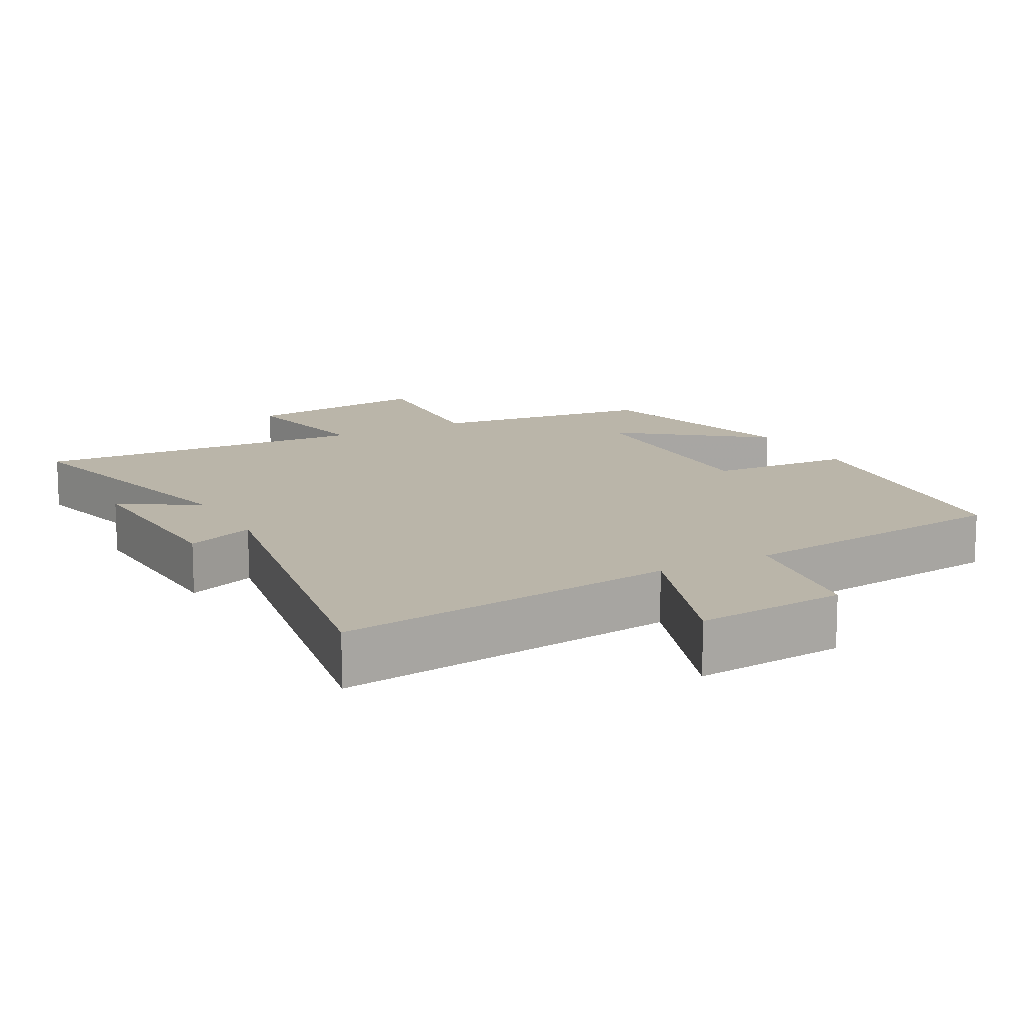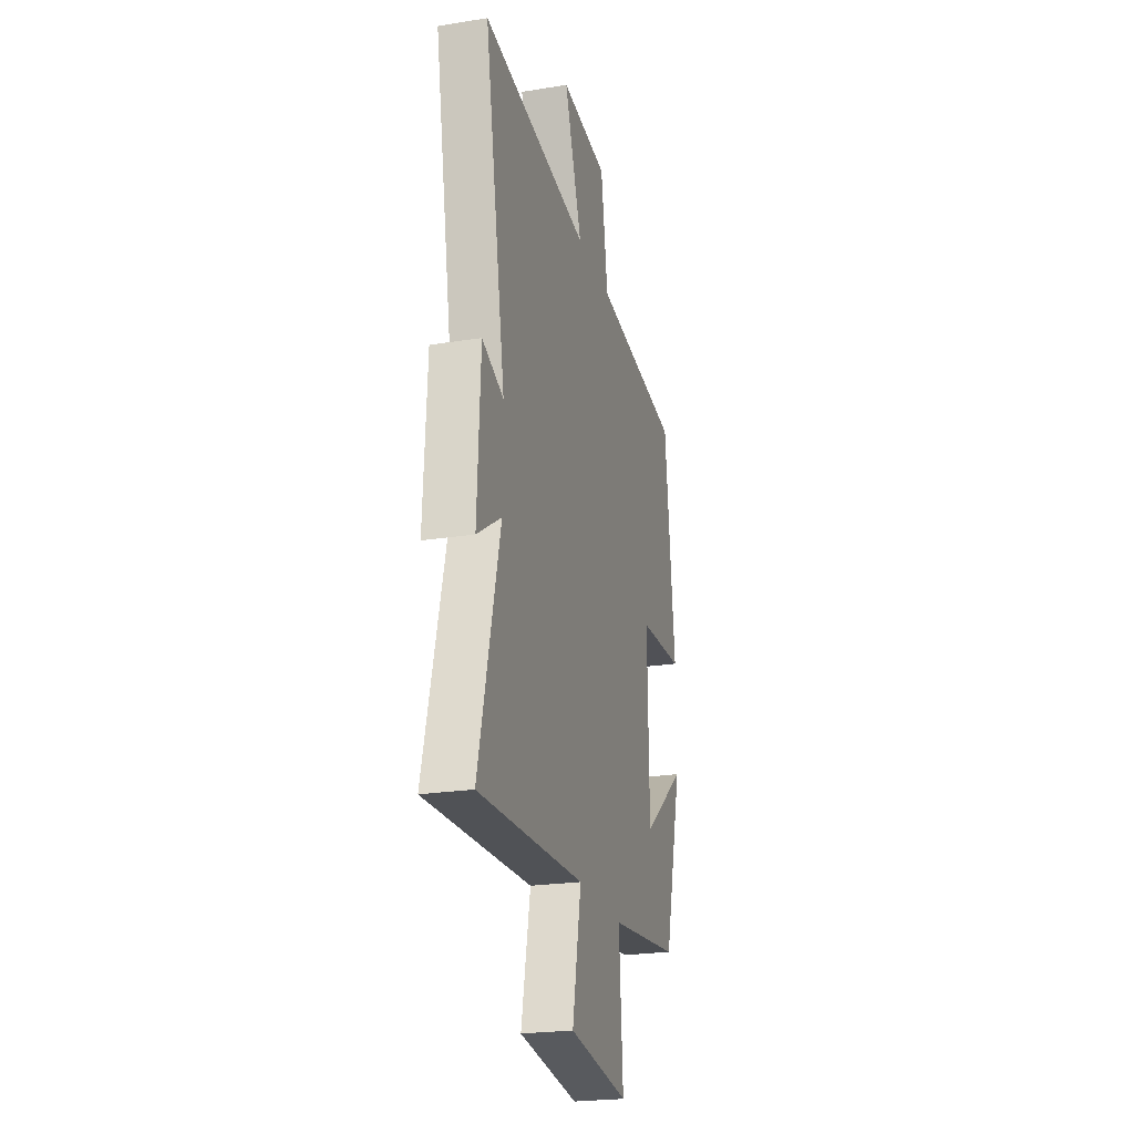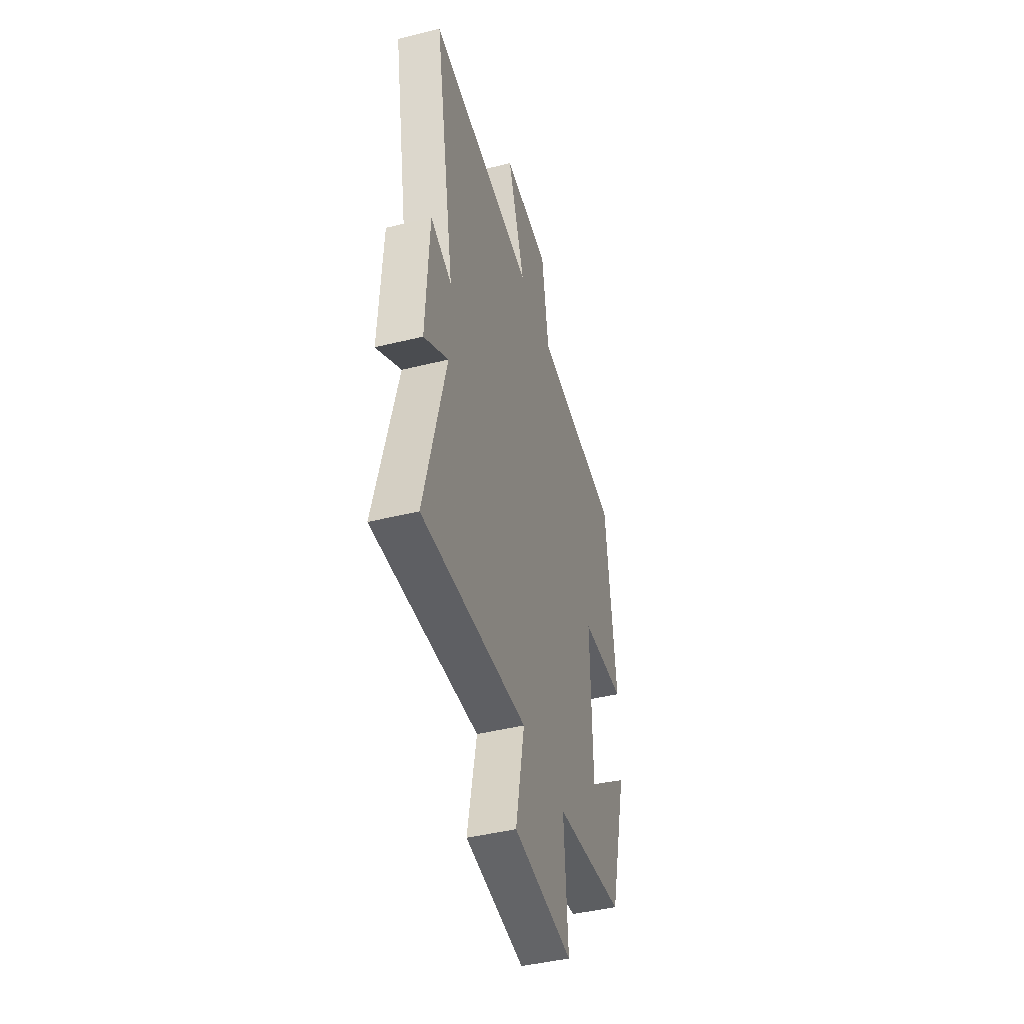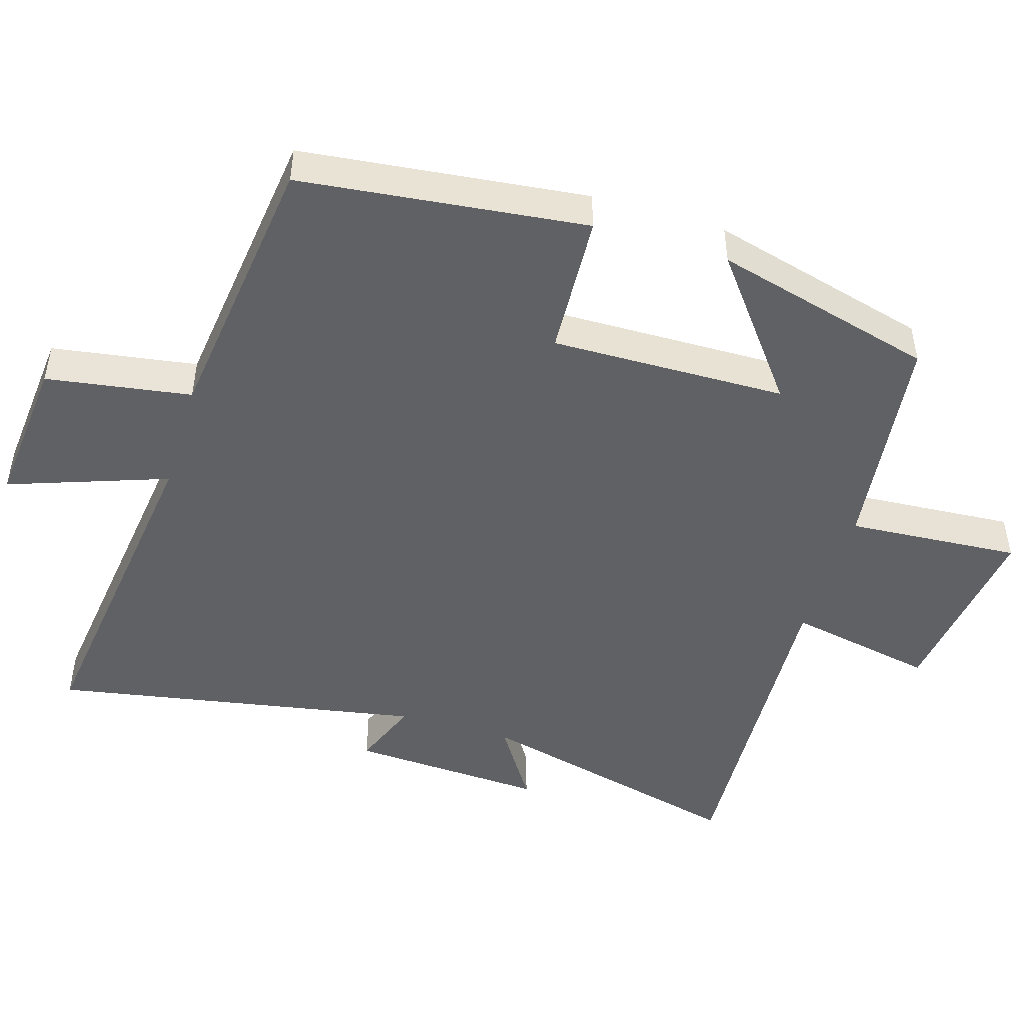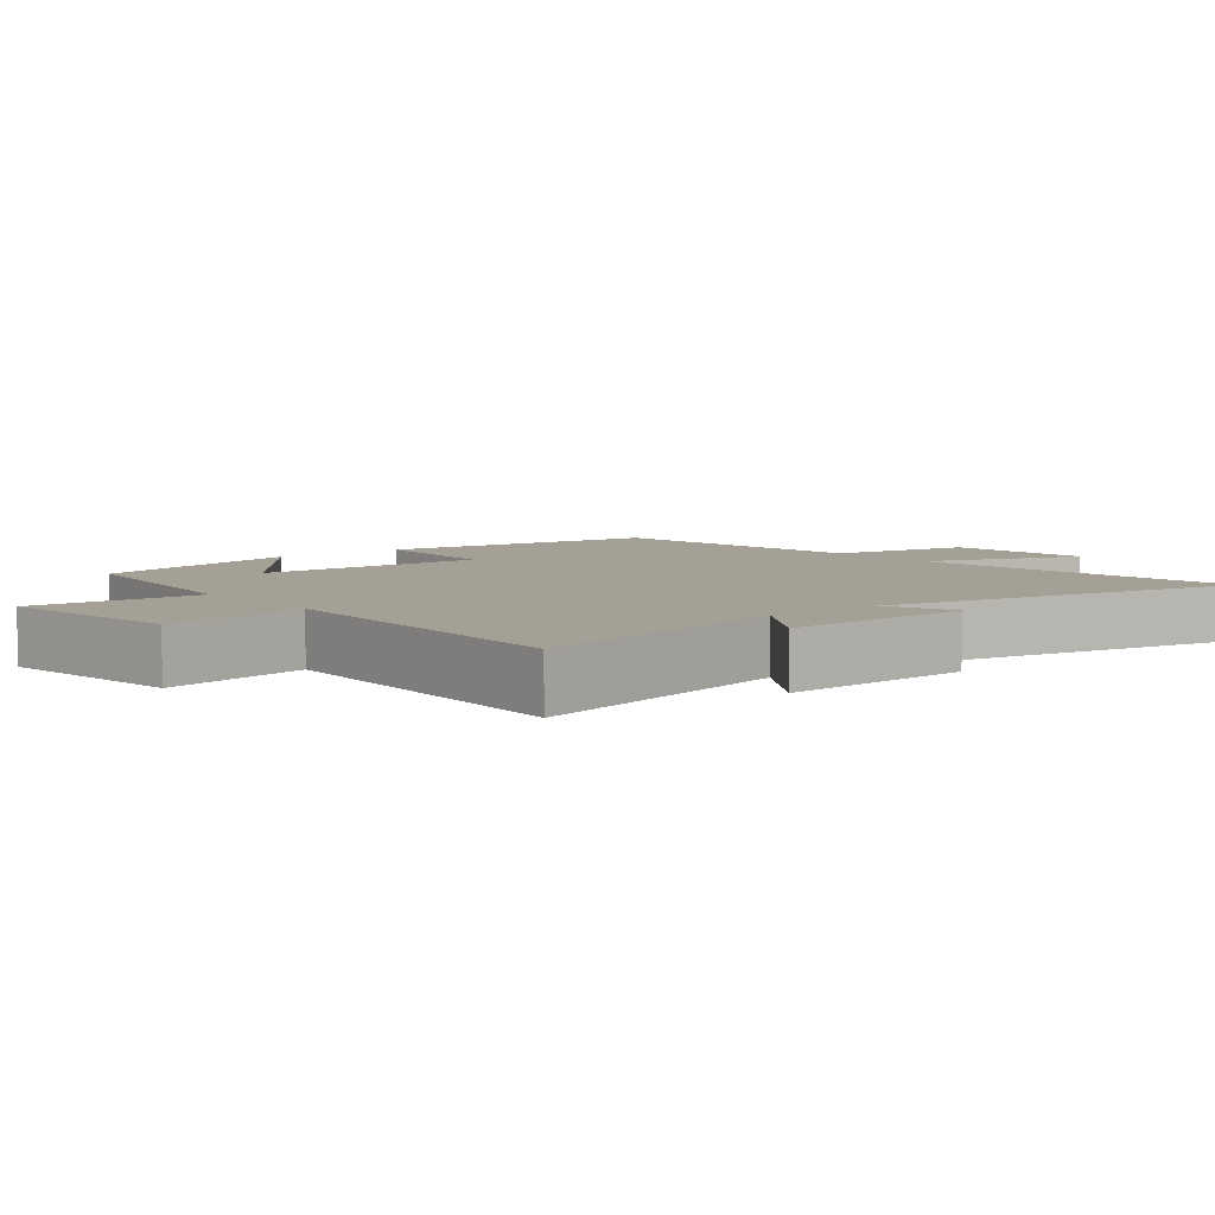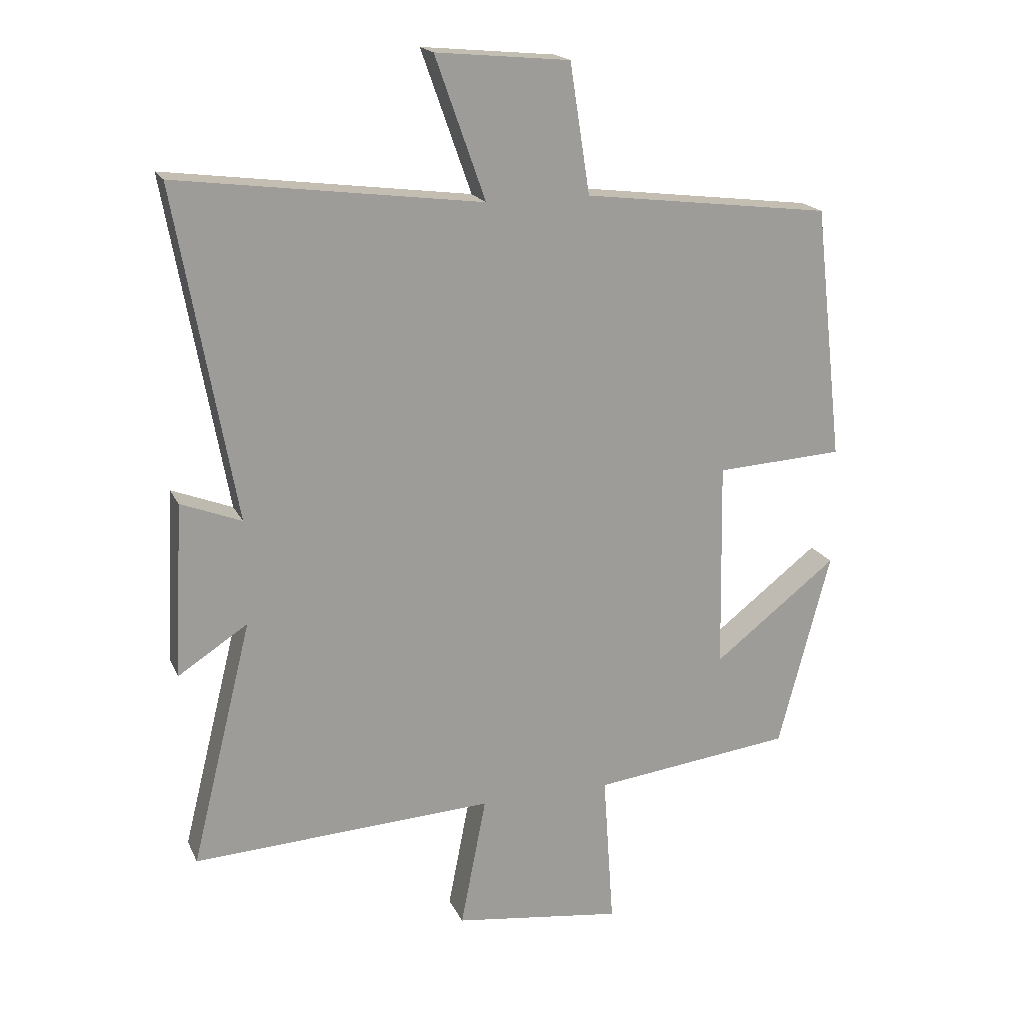
<metadata>
{"format":"obj","ext":"obj","renderer":"f3d","projection":"perspective","resolution":1024,"background":"white","views":[{"elev":13.5,"azim":-28.3,"up":"+Y"},{"elev":-23.5,"azim":-74.9,"up":"+Z"},{"elev":-44.2,"azim":-73.8,"up":"+Z"},{"elev":-48.0,"azim":73.1,"up":"+Y"},{"elev":5.9,"azim":-128.6,"up":"+Y"},{"elev":18.7,"azim":-19.1,"up":"+Z"}]}
</metadata>
<code>
v 0.454 0.07 0.451
v 0.5 0.07 0.045
v 0.296 0.07 0.034
v 0.302 0.07 -0.3
v 0.5 0.07 -0.147
v 0.417 0.07 -0.462
v 0.097 0.07 -0.5
v 0.114 0.07 -0.746
v -0.156 0.07 -0.71
v -0.115 0.07 -0.5
v -0.597 0.07 -0.524
v -0.5 0.07 -0.132
v -0.611 0.07 -0.204
v -0.597 0.07 0.074
v -0.5 0.07 0.036
v -0.595 0.07 0.563
v -0.109 0.07 0.5
v -0.189 0.07 0.726
v 0.025 0.07 0.706
v 0.057 0.07 0.5
v 0.454 0 0.451
v 0.5 0 0.045
v 0.296 0 0.034
v 0.302 0 -0.3
v 0.5 0 -0.147
v 0.417 0 -0.462
v 0.097 0 -0.5
v 0.114 0 -0.746
v -0.156 0 -0.71
v -0.115 0 -0.5
v -0.597 0 -0.524
v -0.5 0 -0.132
v -0.611 0 -0.204
v -0.597 0 0.074
v -0.5 0 0.036
v -0.595 0 0.563
v -0.109 0 0.5
v -0.189 0 0.726
v 0.025 0 0.706
v 0.057 0 0.5
f 17 18 19 20
f 1 2 3
f 20 1 3
f 17 20 3
f 17 3 4
f 16 17 4
f 15 16 4
f 12 13 14 15
f 12 15 4
f 10 11 12 4
f 7 8 9 10
f 7 10 4
f 4 5 6 7
f 40 39 38 37
f 23 22 21
f 23 21 40
f 23 40 37
f 24 23 37
f 24 37 36
f 24 36 35
f 35 34 33 32
f 24 35 32
f 24 32 31 30
f 30 29 28 27
f 24 30 27
f 27 26 25 24
f 1 21 22 2
f 2 22 23 3
f 3 23 24 4
f 4 24 25 5
f 5 25 26 6
f 6 26 27 7
f 7 27 28 8
f 8 28 29 9
f 9 29 30 10
f 10 30 31 11
f 11 31 32 12
f 12 32 33 13
f 13 33 34 14
f 14 34 35 15
f 15 35 36 16
f 16 36 37 17
f 17 37 38 18
f 18 38 39 19
f 19 39 40 20
f 20 40 21 1

</code>
